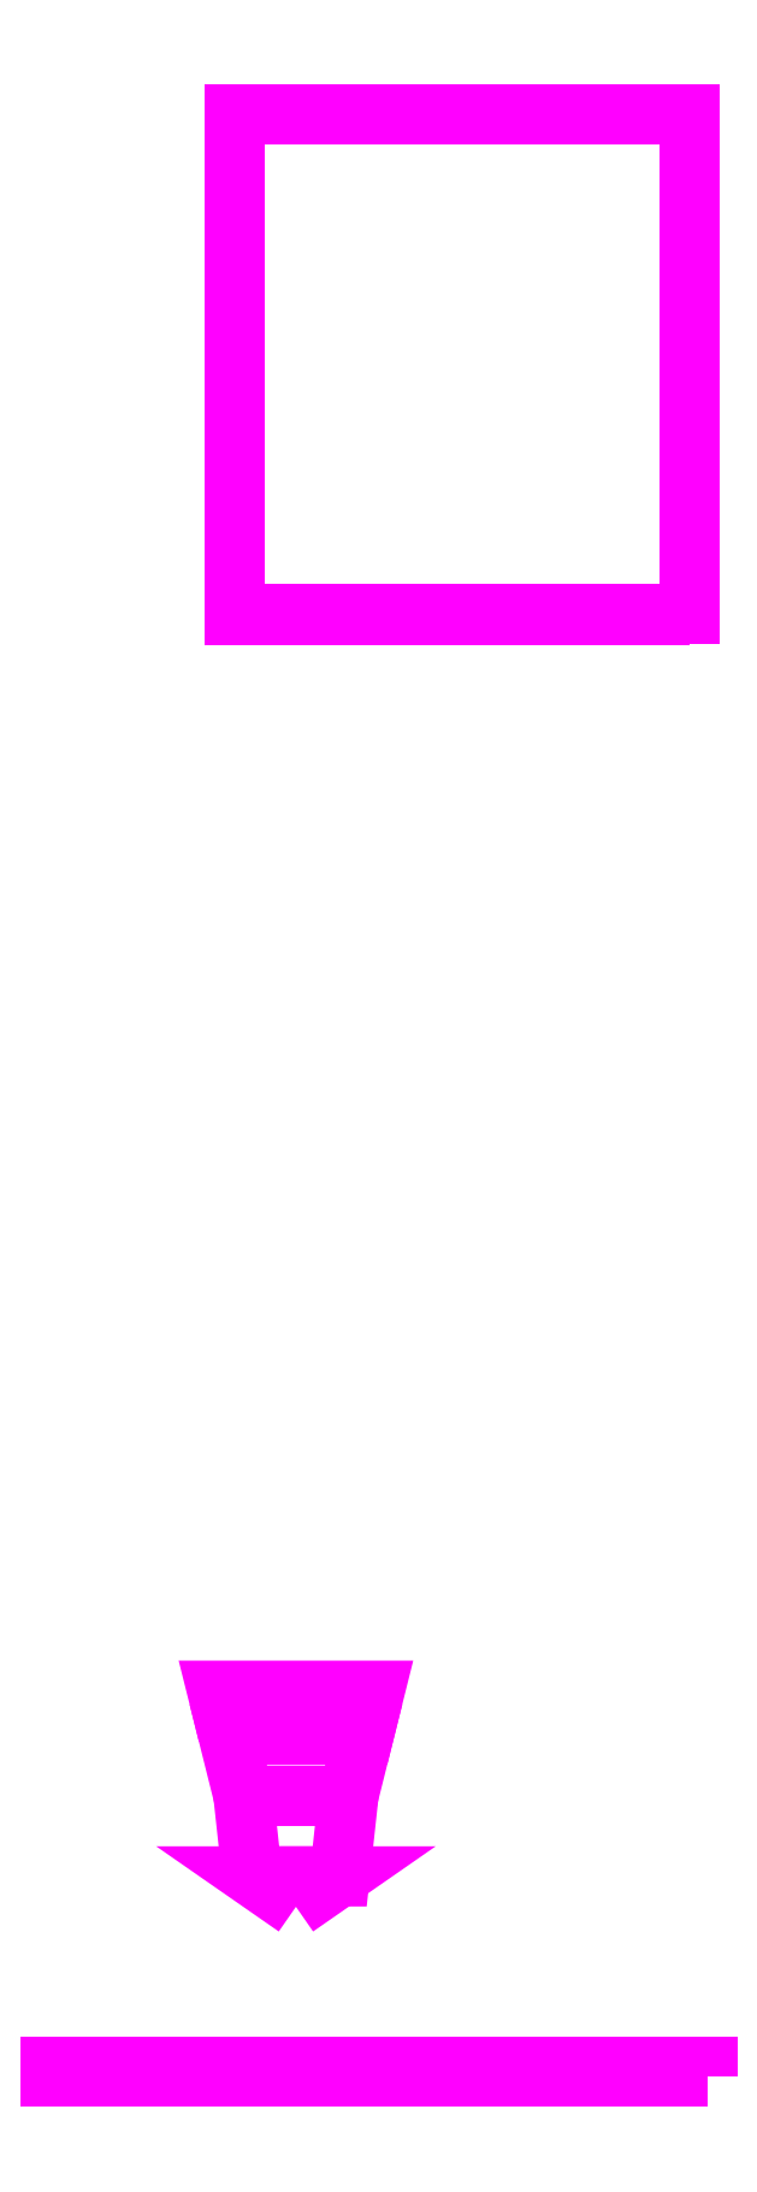
<metadata>
{"format":"dxf","ext":"dxf","renderer":"ezdxf+matplotlib","layout":"modelspace","background":"white","min_lineweight":24,"dpi":150}
</metadata>
<code>
0
SECTION
2
ENTITIES
0
3DFACE
8
TURRET_ADDONS_IIA
10
0.26
20
1.41
30
0.51
11
-0.26
21
1.41
31
0.51
12
-0.26
22
0.84
32
0.53
13
0.26
23
0.84
33
0.53
0
3DFACE
8
TURRET_ADDONS_IIA
10
0.26
20
1.41
30
0.19
11
-0.26
21
1.41
31
0.19
12
-0.26
22
1.41
32
0.51
13
0.26
23
1.41
33
0.51
0
3DFACE
8
TURRET_ADDONS_IIA
10
0.26
20
0.8387
30
0.1801
11
-0.26
21
0.8387
31
0.1801
12
-0.26
22
1.41
32
0.19
13
0.26
23
1.41
33
0.19
0
3DFACE
8
TURRET_ADDONS_IIA
10
0.26
20
0.9
30
0.33
11
0.26
21
1.41
31
0.19
12
0.26
22
1.41
32
0.51
13
0.26
23
0.84
33
0.53
0
3DFACE
8
TURRET_ADDONS_IIA
10
0.26
20
0.8387
30
0.1801
11
0.26
21
1.41
31
0.19
12
0.26
22
1.41
32
0.19
13
0.26
23
0.9
33
0.33
0
3DFACE
8
TURRET_ADDONS_IIA
10
-0.26
20
1.41
30
0.19
11
-0.26
21
0.9
31
0.33
12
-0.26
22
0.84
32
0.53
13
-0.26
23
1.41
33
0.51
0
3DFACE
8
TURRET_ADDONS_IIA
10
-0.26
20
1.41
30
0.19
11
-0.26
21
0.8387
31
0.1801
12
-0.26
22
0.9
32
0.33
13
-0.26
23
1.41
33
0.19
0
3DFACE
8
TURRET_ADDONS_IIA
10
-0.19
20
-0.6368
30
0.4963
11
-0.14
21
-0.6021
31
0.5058
12
-0.24
22
-0.6021
32
0.5058
13
-0.24
23
-0.6021
33
0.5058
0
3DFACE
8
TURRET_ADDONS_IIA
10
-0.24
20
-0.6021
30
0.5058
11
-0.14
21
-0.6021
31
0.5058
12
-0.13
22
-0.51
32
0.5309
13
-0.25
23
-0.51
33
0.5309
0
3DFACE
8
TURRET_ADDONS_IIA
10
-0.25
20
-0.51
30
0.5309
11
-0.13
21
-0.51
31
0.5309
12
-0.1125
22
-0.44
32
0.55
13
-0.2675
23
-0.44
33
0.55
0
3DFACE
8
TURRET_ADDONS_IIA
10
-0.2675
20
-0.44
30
0.55
11
-0.1125
21
-0.44
31
0.55
12
-0.1
22
-0.39
32
0.55
13
-0.28
23
-0.39
33
0.55
0
3DFACE
8
TURRET_ADDONS_IIA
10
0.28
20
-0.83
30
0.46
11
-0.47
21
-0.83
31
0.46
12
-0.47
22
-0.82
32
0.11
13
0.28
23
-0.82
33
0.11
0
VIEWPORT
8
0
10
144.7
20
101.2
30
0
40
391.1
41
222.2
68
     2
69
     1
0
VIEWPORT
8
0
10
139.2
20
100.8
30
0
40
222.8
41
161.3
68
     1
69
     2
0
ENDSEC
0
EOF

</code>
